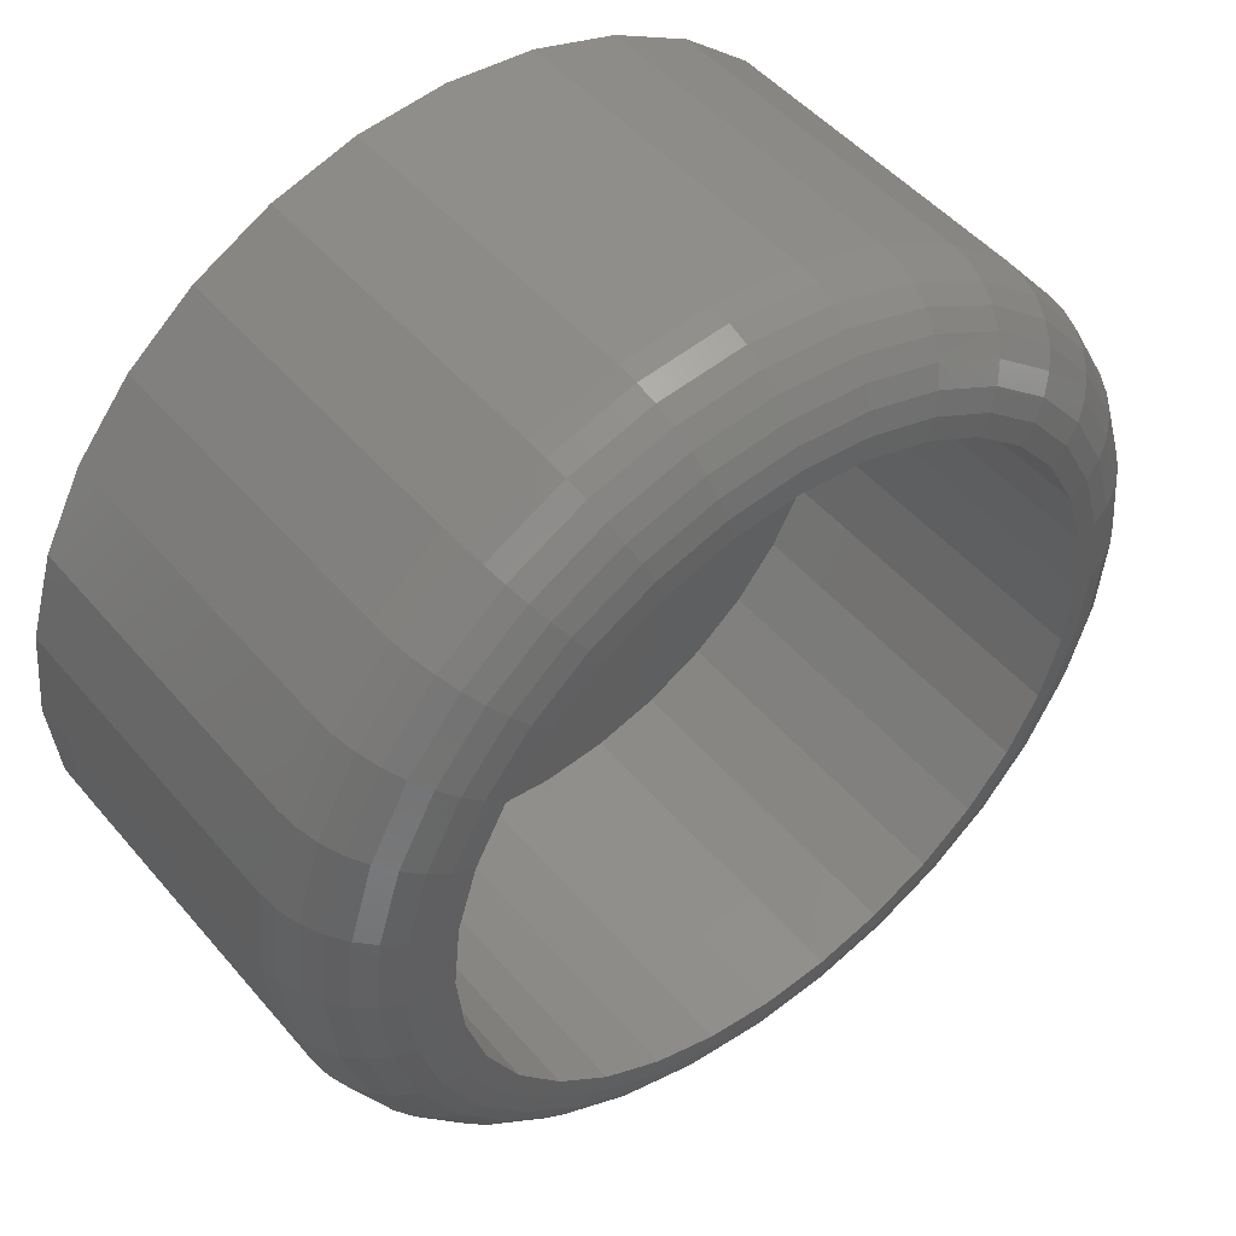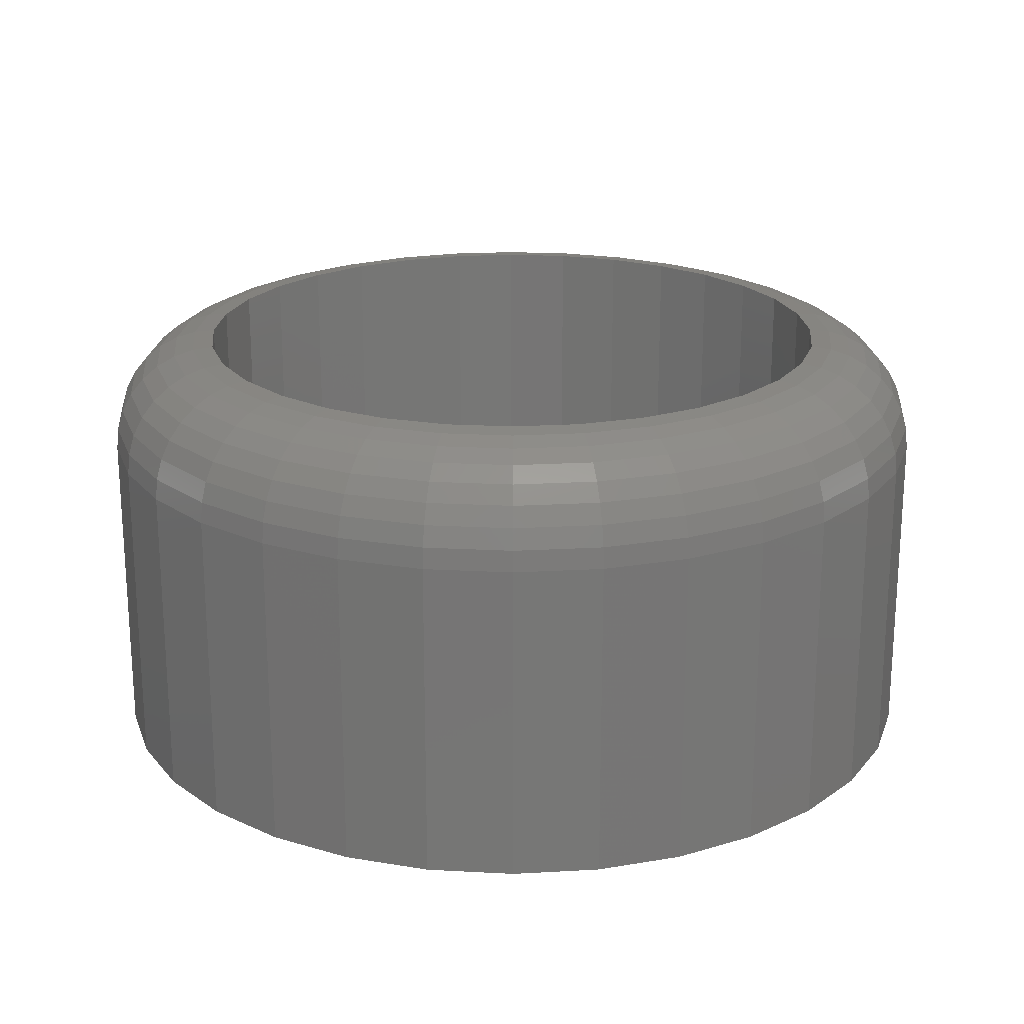
<metadata>
{"format":"stl","ext":"stl","renderer":"f3d","projection":"perspective","resolution":1024,"background":"white","views":[{"elev":48.6,"azim":141.7,"up":"+Z"},{"elev":21.1,"azim":146.1,"up":"+Y"}]}
</metadata>
<code>
# stl→obj: 352 verts, 700 faces
v 0.56 -0.01562 -0.0008224
v 0.56 -0.0625 -0.0008224
v 0.5612 -0.01562 0.01153
v 0.5612 -0.0625 0.01153
v 0.5649 -0.01562 0.02341
v 0.5649 -0.0625 0.02341
v 0.5707 -0.01562 0.03436
v 0.5707 -0.0625 0.03436
v 0.5786 -0.01562 0.04395
v 0.5786 -0.0625 0.04395
v 0.5882 -0.01562 0.05183
v 0.5882 -0.0625 0.05183
v 0.5991 -0.01562 0.05768
v 0.5991 -0.0625 0.05768
v 0.611 -0.01562 0.06128
v 0.611 -0.0625 0.06128
v 0.6234 -0.01562 0.0625
v 0.6234 -0.0625 0.0625
v 0.6357 -0.01562 0.06128
v 0.6357 -0.0625 0.06128
v 0.6476 -0.01562 0.05768
v 0.6476 -0.0625 0.05768
v 0.6585 -0.01562 0.05183
v 0.6585 -0.0625 0.05183
v 0.6681 -0.01562 0.04395
v 0.6681 -0.0625 0.04395
v 0.676 -0.01562 0.03436
v 0.676 -0.0625 0.03436
v 0.6819 -0.01562 0.02341
v 0.6819 -0.0625 0.02341
v 0.6855 -0.01562 0.01153
v 0.6855 -0.0625 0.01153
v 0.6867 -0.01562 -0.0008224
v 0.6867 -0.0625 -0.0008224
v 0.6855 -0.01562 -0.01318
v 0.6855 -0.0625 -0.01318
v 0.6819 -0.01562 -0.02505
v 0.6819 -0.0625 -0.02505
v 0.676 -0.01562 -0.036
v 0.676 -0.0625 -0.036
v 0.6681 -0.01562 -0.0456
v 0.6681 -0.0625 -0.0456
v 0.6585 -0.01562 -0.05347
v 0.6585 -0.0625 -0.05347
v 0.6476 -0.01562 -0.05932
v 0.6476 -0.0625 -0.05932
v 0.6357 -0.01562 -0.06293
v 0.6357 -0.0625 -0.06293
v 0.6234 -0.01562 -0.06414
v 0.6234 -0.0625 -0.06414
v 0.611 -0.01562 -0.06293
v 0.611 -0.0625 -0.06293
v 0.5991 -0.01562 -0.05932
v 0.5991 -0.0625 -0.05932
v 0.5882 -0.01562 -0.05347
v 0.5882 -0.0625 -0.05347
v 0.5786 -0.01562 -0.0456
v 0.5786 -0.0625 -0.0456
v 0.5707 -0.01562 -0.036
v 0.5707 -0.0625 -0.036
v 0.5649 -0.01562 -0.02505
v 0.5649 -0.0625 -0.02505
v 0.5612 -0.01562 -0.01318
v 0.5612 -0.0625 -0.01318
v 0.6234 3.552e-17 -0.04852
v 0.6327 -0.04688 -0.0476
v 0.6327 3.608e-17 -0.0476
v 0.6416 -0.04688 -0.04489
v 0.6416 3.673e-17 -0.04489
v 0.6499 -0.04688 -0.04048
v 0.6499 3.743e-17 -0.04048
v 0.6571 -0.04688 -0.03455
v 0.6571 3.816e-17 -0.03455
v 0.663 -0.04688 -0.02732
v 0.663 3.889e-17 -0.02732
v 0.6674 -0.04688 -0.01908
v 0.6674 3.96e-17 -0.01908
v 0.6701 -0.04688 -0.01013
v 0.6701 4.024e-17 -0.01013
v 0.6711 -0.04688 -0.0008224
v 0.6711 3.99e-17 -0.0008224
v 0.6234 -0.04688 -0.04852
v 0.614 3.505e-17 -0.0476
v 0.614 -0.04688 -0.0476
v 0.6051 3.47e-17 -0.04489
v 0.6051 -0.04688 -0.04489
v 0.5969 3.449e-17 -0.04048
v 0.5969 -0.04688 -0.04048
v 0.5896 3.442e-17 -0.03455
v 0.5896 -0.04688 -0.03455
v 0.5837 3.449e-17 -0.02732
v 0.5837 -0.04688 -0.02732
v 0.5793 3.47e-17 -0.01908
v 0.5793 -0.04688 -0.01908
v 0.5766 3.505e-17 -0.01013
v 0.5766 -0.04688 -0.01013
v 0.5757 3.643e-17 -0.0008224
v 0.5757 -0.04688 -0.0008224
v 0.6234 4.081e-17 0.04688
v 0.614 -0.04688 0.04596
v 0.614 4.024e-17 0.04596
v 0.6051 -0.04688 0.04324
v 0.6051 3.96e-17 0.04324
v 0.5969 -0.04688 0.03884
v 0.5969 3.889e-17 0.03884
v 0.5896 -0.04688 0.0329
v 0.5896 3.816e-17 0.0329
v 0.5837 -0.04688 0.02568
v 0.5837 3.743e-17 0.02568
v 0.5793 -0.04688 0.01743
v 0.5793 3.673e-17 0.01743
v 0.5766 -0.04688 0.008483
v 0.5766 3.608e-17 0.008483
v 0.6234 -0.04688 0.04688
v 0.6327 4.128e-17 0.04596
v 0.6327 -0.04688 0.04596
v 0.6416 4.162e-17 0.04324
v 0.6416 -0.04688 0.04324
v 0.6499 4.184e-17 0.03884
v 0.6499 -0.04688 0.03884
v 0.6571 4.191e-17 0.0329
v 0.6571 -0.04688 0.0329
v 0.663 4.184e-17 0.02568
v 0.663 -0.04688 0.02568
v 0.6674 4.162e-17 0.01743
v 0.6674 -0.04688 0.01743
v 0.6701 4.128e-17 0.008483
v 0.6701 -0.04688 0.008483
v 0.5603 -0.01258 -0.0008224
v 0.5615 -0.01258 0.01147
v 0.5612 -0.009646 -0.0008224
v 0.5624 -0.009646 0.0113
v 0.5627 -0.006944 -0.0008224
v 0.5638 -0.006944 0.01102
v 0.5646 -0.004576 -0.0008224
v 0.5657 -0.004576 0.01064
v 0.567 -0.002633 -0.0008224
v 0.5681 -0.002633 0.01018
v 0.5697 -0.001189 -0.0008224
v 0.5707 -0.001189 0.009649
v 0.5726 -0.0003002 -0.0008224
v 0.5736 -0.0003002 0.009078
v 0.6852 -0.01258 0.01147
v 0.6864 -0.01258 -0.0008224
v 0.6843 -0.009646 0.0113
v 0.6855 -0.009646 -0.0008224
v 0.6829 -0.006944 0.01102
v 0.684 -0.006944 -0.0008224
v 0.681 -0.004576 0.01064
v 0.6821 -0.004576 -0.0008224
v 0.6787 -0.002633 0.01018
v 0.6797 -0.002633 -0.0008224
v 0.676 -0.001189 0.009649
v 0.677 -0.001189 -0.0008224
v 0.6731 -0.0003002 0.009078
v 0.6741 -0.0003002 -0.0008224
v 0.6816 -0.01258 0.0233
v 0.6808 -0.009646 0.02295
v 0.6794 -0.006944 0.0224
v 0.6776 -0.004576 0.02166
v 0.6754 -0.002633 0.02075
v 0.6729 -0.001189 0.01972
v 0.6702 -0.0003002 0.0186
v 0.6758 -0.01258 0.03419
v 0.675 -0.009646 0.0337
v 0.6738 -0.006944 0.03289
v 0.6722 -0.004576 0.03182
v 0.6702 -0.002633 0.0305
v 0.668 -0.001189 0.029
v 0.6655 -0.0003002 0.02737
v 0.6679 -0.01258 0.04374
v 0.6673 -0.009646 0.04311
v 0.6663 -0.006944 0.04209
v 0.6649 -0.004576 0.04072
v 0.6632 -0.002633 0.03904
v 0.6613 -0.001189 0.03713
v 0.6592 -0.0003002 0.03506
v 0.6584 -0.01258 0.05158
v 0.6579 -0.009646 0.05084
v 0.6571 -0.006944 0.04964
v 0.656 -0.004576 0.04802
v 0.6547 -0.002633 0.04605
v 0.6532 -0.001189 0.04381
v 0.6515 -0.0003002 0.04137
v 0.6475 -0.01258 0.0574
v 0.6471 -0.009646 0.05658
v 0.6466 -0.006944 0.05525
v 0.6458 -0.004576 0.05345
v 0.6449 -0.002633 0.05126
v 0.6439 -0.001189 0.04877
v 0.6428 -0.0003002 0.04606
v 0.6357 -0.01258 0.06099
v 0.6355 -0.009646 0.06012
v 0.6352 -0.006944 0.0587
v 0.6348 -0.004576 0.05679
v 0.6344 -0.002633 0.05447
v 0.6338 -0.001189 0.05182
v 0.6333 -0.0003002 0.04895
v 0.6234 -0.01258 0.0622
v 0.6234 -0.009646 0.06131
v 0.6234 -0.006944 0.05987
v 0.6234 -0.004576 0.05792
v 0.6234 -0.002633 0.05556
v 0.6234 -0.001189 0.05285
v 0.6234 -0.0003002 0.04992
v 0.6111 -0.01258 0.06099
v 0.6112 -0.009646 0.06012
v 0.6115 -0.006944 0.0587
v 0.6119 -0.004576 0.05679
v 0.6124 -0.002633 0.05447
v 0.6129 -0.001189 0.05182
v 0.6135 -0.0003002 0.04895
v 0.5992 -0.01258 0.0574
v 0.5996 -0.009646 0.05658
v 0.6001 -0.006944 0.05525
v 0.6009 -0.004576 0.05345
v 0.6018 -0.002633 0.05126
v 0.6028 -0.001189 0.04877
v 0.6039 -0.0003002 0.04606
v 0.5883 -0.01258 0.05158
v 0.5888 -0.009646 0.05084
v 0.5896 -0.006944 0.04964
v 0.5907 -0.004576 0.04802
v 0.592 -0.002633 0.04605
v 0.5935 -0.001189 0.04381
v 0.5952 -0.0003002 0.04137
v 0.5788 -0.01258 0.04374
v 0.5794 -0.009646 0.04311
v 0.5804 -0.006944 0.04209
v 0.5818 -0.004576 0.04072
v 0.5835 -0.002633 0.03904
v 0.5854 -0.001189 0.03713
v 0.5875 -0.0003002 0.03506
v 0.571 -0.01258 0.03419
v 0.5717 -0.009646 0.0337
v 0.5729 -0.006944 0.03289
v 0.5745 -0.004576 0.03182
v 0.5765 -0.002633 0.0305
v 0.5787 -0.001189 0.029
v 0.5812 -0.0003002 0.02737
v 0.5651 -0.01258 0.0233
v 0.566 -0.009646 0.02295
v 0.5673 -0.006944 0.0224
v 0.5691 -0.004576 0.02166
v 0.5713 -0.002633 0.02075
v 0.5738 -0.001189 0.01972
v 0.5765 -0.0003002 0.0186
v 0.6852 -0.01258 -0.01312
v 0.6843 -0.009646 -0.01294
v 0.6829 -0.006944 -0.01266
v 0.681 -0.004576 -0.01228
v 0.6787 -0.002633 -0.01182
v 0.676 -0.001189 -0.01129
v 0.6731 -0.0003002 -0.01072
v 0.5615 -0.01258 -0.01312
v 0.5624 -0.009646 -0.01294
v 0.5638 -0.006944 -0.01266
v 0.5657 -0.004576 -0.01228
v 0.5681 -0.002633 -0.01182
v 0.5707 -0.001189 -0.01129
v 0.5736 -0.0003002 -0.01072
v 0.5651 -0.01258 -0.02494
v 0.566 -0.009646 -0.0246
v 0.5673 -0.006944 -0.02405
v 0.5691 -0.004576 -0.0233
v 0.5713 -0.002633 -0.0224
v 0.5738 -0.001189 -0.02136
v 0.5765 -0.0003002 -0.02024
v 0.571 -0.01258 -0.03584
v 0.5717 -0.009646 -0.03534
v 0.5729 -0.006944 -0.03454
v 0.5745 -0.004576 -0.03346
v 0.5765 -0.002633 -0.03214
v 0.5787 -0.001189 -0.03064
v 0.5812 -0.0003002 -0.02902
v 0.5788 -0.01258 -0.04539
v 0.5794 -0.009646 -0.04476
v 0.5804 -0.006944 -0.04374
v 0.5818 -0.004576 -0.04236
v 0.5835 -0.002633 -0.04069
v 0.5854 -0.001189 -0.03878
v 0.5875 -0.0003002 -0.0367
v 0.5883 -0.01258 -0.05322
v 0.5888 -0.009646 -0.05248
v 0.5896 -0.006944 -0.05128
v 0.5907 -0.004576 -0.04967
v 0.592 -0.002633 -0.0477
v 0.5935 -0.001189 -0.04545
v 0.5952 -0.0003002 -0.04302
v 0.5992 -0.01258 -0.05905
v 0.5996 -0.009646 -0.05823
v 0.6001 -0.006944 -0.05689
v 0.6009 -0.004576 -0.0551
v 0.6018 -0.002633 -0.05291
v 0.6028 -0.001189 -0.05041
v 0.6039 -0.0003002 -0.04771
v 0.6111 -0.01258 -0.06263
v 0.6112 -0.009646 -0.06176
v 0.6115 -0.006944 -0.06035
v 0.6119 -0.004576 -0.05844
v 0.6124 -0.002633 -0.05612
v 0.6129 -0.001189 -0.05347
v 0.6135 -0.0003002 -0.05059
v 0.6234 -0.01258 -0.06384
v 0.6234 -0.009646 -0.06296
v 0.6234 -0.006944 -0.06151
v 0.6234 -0.004576 -0.05957
v 0.6234 -0.002633 -0.0572
v 0.6234 -0.001189 -0.0545
v 0.6234 -0.0003002 -0.05157
v 0.6357 -0.01258 -0.06263
v 0.6355 -0.009646 -0.06176
v 0.6352 -0.006944 -0.06035
v 0.6348 -0.004576 -0.05844
v 0.6344 -0.002633 -0.05612
v 0.6338 -0.001189 -0.05347
v 0.6333 -0.0003002 -0.05059
v 0.6475 -0.01258 -0.05905
v 0.6471 -0.009646 -0.05823
v 0.6466 -0.006944 -0.05689
v 0.6458 -0.004576 -0.0551
v 0.6449 -0.002633 -0.05291
v 0.6439 -0.001189 -0.05041
v 0.6428 -0.0003002 -0.04771
v 0.6584 -0.01258 -0.05322
v 0.6579 -0.009646 -0.05248
v 0.6571 -0.006944 -0.05128
v 0.656 -0.004576 -0.04967
v 0.6547 -0.002633 -0.0477
v 0.6532 -0.001189 -0.04545
v 0.6515 -0.0003002 -0.04302
v 0.6679 -0.01258 -0.04539
v 0.6673 -0.009646 -0.04476
v 0.6663 -0.006944 -0.04374
v 0.6649 -0.004576 -0.04236
v 0.6632 -0.002633 -0.04069
v 0.6613 -0.001189 -0.03878
v 0.6592 -0.0003002 -0.0367
v 0.6758 -0.01258 -0.03584
v 0.675 -0.009646 -0.03534
v 0.6738 -0.006944 -0.03454
v 0.6722 -0.004576 -0.03346
v 0.6702 -0.002633 -0.03214
v 0.668 -0.001189 -0.03064
v 0.6655 -0.0003002 -0.02902
v 0.6816 -0.01258 -0.02494
v 0.6808 -0.009646 -0.0246
v 0.6794 -0.006944 -0.02405
v 0.6776 -0.004576 -0.0233
v 0.6754 -0.002633 -0.0224
v 0.6729 -0.001189 -0.02136
v 0.6702 -0.0003002 -0.02024
f 1 2 3
f 3 2 4
f 3 4 5
f 5 4 6
f 5 6 7
f 7 6 8
f 7 8 9
f 9 8 10
f 9 10 11
f 11 10 12
f 11 12 13
f 13 12 14
f 13 14 15
f 15 14 16
f 15 16 17
f 17 16 18
f 17 18 19
f 19 18 20
f 19 20 21
f 21 20 22
f 21 22 23
f 23 22 24
f 23 24 25
f 25 24 26
f 25 26 27
f 27 26 28
f 27 28 29
f 29 28 30
f 29 30 31
f 31 30 32
f 31 32 33
f 33 32 34
f 33 34 35
f 35 34 36
f 35 36 37
f 37 36 38
f 37 38 39
f 39 38 40
f 39 40 41
f 41 40 42
f 41 42 43
f 43 42 44
f 43 44 45
f 45 44 46
f 45 46 47
f 47 46 48
f 47 48 49
f 49 48 50
f 49 50 51
f 51 50 52
f 51 52 53
f 53 52 54
f 53 54 55
f 55 54 56
f 55 56 57
f 57 56 58
f 57 58 59
f 59 58 60
f 59 60 61
f 61 60 62
f 61 62 63
f 63 62 64
f 63 64 1
f 1 64 2
f 65 66 67
f 67 66 68
f 67 68 69
f 69 68 70
f 69 70 71
f 71 70 72
f 71 72 73
f 73 72 74
f 73 74 75
f 75 74 76
f 75 76 77
f 77 76 78
f 77 78 79
f 79 78 80
f 79 80 81
f 66 65 82
f 82 65 83
f 82 83 84
f 84 83 85
f 84 85 86
f 86 85 87
f 86 87 88
f 88 87 89
f 88 89 90
f 90 89 91
f 90 91 92
f 92 91 93
f 92 93 94
f 94 93 95
f 94 95 96
f 96 95 97
f 96 97 98
f 99 100 101
f 101 100 102
f 101 102 103
f 103 102 104
f 103 104 105
f 105 104 106
f 105 106 107
f 107 106 108
f 107 108 109
f 109 108 110
f 109 110 111
f 111 110 112
f 111 112 113
f 113 112 98
f 113 98 97
f 100 99 114
f 114 99 115
f 114 115 116
f 116 115 117
f 116 117 118
f 118 117 119
f 118 119 120
f 120 119 121
f 120 121 122
f 122 121 123
f 122 123 124
f 124 123 125
f 124 125 126
f 126 125 127
f 126 127 128
f 128 127 81
f 128 81 80
f 1 3 129
f 129 3 130
f 129 130 131
f 131 130 132
f 131 132 133
f 133 132 134
f 133 134 135
f 135 134 136
f 135 136 137
f 137 136 138
f 137 138 139
f 139 138 140
f 139 140 141
f 141 140 142
f 141 142 97
f 97 142 113
f 31 33 143
f 143 33 144
f 143 144 145
f 145 144 146
f 145 146 147
f 147 146 148
f 147 148 149
f 149 148 150
f 149 150 151
f 151 150 152
f 151 152 153
f 153 152 154
f 153 154 155
f 155 154 156
f 155 156 127
f 127 156 81
f 29 31 157
f 157 31 143
f 157 143 158
f 158 143 145
f 158 145 159
f 159 145 147
f 159 147 160
f 160 147 149
f 160 149 161
f 161 149 151
f 161 151 162
f 162 151 153
f 162 153 163
f 163 153 155
f 163 155 125
f 125 155 127
f 27 29 164
f 164 29 157
f 164 157 165
f 165 157 158
f 165 158 166
f 166 158 159
f 166 159 167
f 167 159 160
f 167 160 168
f 168 160 161
f 168 161 169
f 169 161 162
f 169 162 170
f 170 162 163
f 170 163 123
f 123 163 125
f 25 27 171
f 171 27 164
f 171 164 172
f 172 164 165
f 172 165 173
f 173 165 166
f 173 166 174
f 174 166 167
f 174 167 175
f 175 167 168
f 175 168 176
f 176 168 169
f 176 169 177
f 177 169 170
f 177 170 121
f 121 170 123
f 23 25 178
f 178 25 171
f 178 171 179
f 179 171 172
f 179 172 180
f 180 172 173
f 180 173 181
f 181 173 174
f 181 174 182
f 182 174 175
f 182 175 183
f 183 175 176
f 183 176 184
f 184 176 177
f 184 177 119
f 119 177 121
f 21 23 185
f 185 23 178
f 185 178 186
f 186 178 179
f 186 179 187
f 187 179 180
f 187 180 188
f 188 180 181
f 188 181 189
f 189 181 182
f 189 182 190
f 190 182 183
f 190 183 191
f 191 183 184
f 191 184 117
f 117 184 119
f 19 21 192
f 192 21 185
f 192 185 193
f 193 185 186
f 193 186 194
f 194 186 187
f 194 187 195
f 195 187 188
f 195 188 196
f 196 188 189
f 196 189 197
f 197 189 190
f 197 190 198
f 198 190 191
f 198 191 115
f 115 191 117
f 17 19 199
f 199 19 192
f 199 192 200
f 200 192 193
f 200 193 201
f 201 193 194
f 201 194 202
f 202 194 195
f 202 195 203
f 203 195 196
f 203 196 204
f 204 196 197
f 204 197 205
f 205 197 198
f 205 198 99
f 99 198 115
f 15 17 206
f 206 17 199
f 206 199 207
f 207 199 200
f 207 200 208
f 208 200 201
f 208 201 209
f 209 201 202
f 209 202 210
f 210 202 203
f 210 203 211
f 211 203 204
f 211 204 212
f 212 204 205
f 212 205 101
f 101 205 99
f 13 15 213
f 213 15 206
f 213 206 214
f 214 206 207
f 214 207 215
f 215 207 208
f 215 208 216
f 216 208 209
f 216 209 217
f 217 209 210
f 217 210 218
f 218 210 211
f 218 211 219
f 219 211 212
f 219 212 103
f 103 212 101
f 11 13 220
f 220 13 213
f 220 213 221
f 221 213 214
f 221 214 222
f 222 214 215
f 222 215 223
f 223 215 216
f 223 216 224
f 224 216 217
f 224 217 225
f 225 217 218
f 225 218 226
f 226 218 219
f 226 219 105
f 105 219 103
f 9 11 227
f 227 11 220
f 227 220 228
f 228 220 221
f 228 221 229
f 229 221 222
f 229 222 230
f 230 222 223
f 230 223 231
f 231 223 224
f 231 224 232
f 232 224 225
f 232 225 233
f 233 225 226
f 233 226 107
f 107 226 105
f 7 9 234
f 234 9 227
f 234 227 235
f 235 227 228
f 235 228 236
f 236 228 229
f 236 229 237
f 237 229 230
f 237 230 238
f 238 230 231
f 238 231 239
f 239 231 232
f 239 232 240
f 240 232 233
f 240 233 109
f 109 233 107
f 5 7 241
f 241 7 234
f 241 234 242
f 242 234 235
f 242 235 243
f 243 235 236
f 243 236 244
f 244 236 237
f 244 237 245
f 245 237 238
f 245 238 246
f 246 238 239
f 246 239 247
f 247 239 240
f 247 240 111
f 111 240 109
f 3 5 130
f 130 5 241
f 130 241 132
f 132 241 242
f 132 242 134
f 134 242 243
f 134 243 136
f 136 243 244
f 136 244 138
f 138 244 245
f 138 245 140
f 140 245 246
f 140 246 142
f 142 246 247
f 142 247 113
f 113 247 111
f 33 35 144
f 144 35 248
f 144 248 146
f 146 248 249
f 146 249 148
f 148 249 250
f 148 250 150
f 150 250 251
f 150 251 152
f 152 251 252
f 152 252 154
f 154 252 253
f 154 253 156
f 156 253 254
f 156 254 81
f 81 254 79
f 63 1 255
f 255 1 129
f 255 129 256
f 256 129 131
f 256 131 257
f 257 131 133
f 257 133 258
f 258 133 135
f 258 135 259
f 259 135 137
f 259 137 260
f 260 137 139
f 260 139 261
f 261 139 141
f 261 141 95
f 95 141 97
f 61 63 262
f 262 63 255
f 262 255 263
f 263 255 256
f 263 256 264
f 264 256 257
f 264 257 265
f 265 257 258
f 265 258 266
f 266 258 259
f 266 259 267
f 267 259 260
f 267 260 268
f 268 260 261
f 268 261 93
f 93 261 95
f 59 61 269
f 269 61 262
f 269 262 270
f 270 262 263
f 270 263 271
f 271 263 264
f 271 264 272
f 272 264 265
f 272 265 273
f 273 265 266
f 273 266 274
f 274 266 267
f 274 267 275
f 275 267 268
f 275 268 91
f 91 268 93
f 57 59 276
f 276 59 269
f 276 269 277
f 277 269 270
f 277 270 278
f 278 270 271
f 278 271 279
f 279 271 272
f 279 272 280
f 280 272 273
f 280 273 281
f 281 273 274
f 281 274 282
f 282 274 275
f 282 275 89
f 89 275 91
f 55 57 283
f 283 57 276
f 283 276 284
f 284 276 277
f 284 277 285
f 285 277 278
f 285 278 286
f 286 278 279
f 286 279 287
f 287 279 280
f 287 280 288
f 288 280 281
f 288 281 289
f 289 281 282
f 289 282 87
f 87 282 89
f 53 55 290
f 290 55 283
f 290 283 291
f 291 283 284
f 291 284 292
f 292 284 285
f 292 285 293
f 293 285 286
f 293 286 294
f 294 286 287
f 294 287 295
f 295 287 288
f 295 288 296
f 296 288 289
f 296 289 85
f 85 289 87
f 51 53 297
f 297 53 290
f 297 290 298
f 298 290 291
f 298 291 299
f 299 291 292
f 299 292 300
f 300 292 293
f 300 293 301
f 301 293 294
f 301 294 302
f 302 294 295
f 302 295 303
f 303 295 296
f 303 296 83
f 83 296 85
f 49 51 304
f 304 51 297
f 304 297 305
f 305 297 298
f 305 298 306
f 306 298 299
f 306 299 307
f 307 299 300
f 307 300 308
f 308 300 301
f 308 301 309
f 309 301 302
f 309 302 310
f 310 302 303
f 310 303 65
f 65 303 83
f 47 49 311
f 311 49 304
f 311 304 312
f 312 304 305
f 312 305 313
f 313 305 306
f 313 306 314
f 314 306 307
f 314 307 315
f 315 307 308
f 315 308 316
f 316 308 309
f 316 309 317
f 317 309 310
f 317 310 67
f 67 310 65
f 45 47 318
f 318 47 311
f 318 311 319
f 319 311 312
f 319 312 320
f 320 312 313
f 320 313 321
f 321 313 314
f 321 314 322
f 322 314 315
f 322 315 323
f 323 315 316
f 323 316 324
f 324 316 317
f 324 317 69
f 69 317 67
f 43 45 325
f 325 45 318
f 325 318 326
f 326 318 319
f 326 319 327
f 327 319 320
f 327 320 328
f 328 320 321
f 328 321 329
f 329 321 322
f 329 322 330
f 330 322 323
f 330 323 331
f 331 323 324
f 331 324 71
f 71 324 69
f 41 43 332
f 332 43 325
f 332 325 333
f 333 325 326
f 333 326 334
f 334 326 327
f 334 327 335
f 335 327 328
f 335 328 336
f 336 328 329
f 336 329 337
f 337 329 330
f 337 330 338
f 338 330 331
f 338 331 73
f 73 331 71
f 39 41 339
f 339 41 332
f 339 332 340
f 340 332 333
f 340 333 341
f 341 333 334
f 341 334 342
f 342 334 335
f 342 335 343
f 343 335 336
f 343 336 344
f 344 336 337
f 344 337 345
f 345 337 338
f 345 338 75
f 75 338 73
f 37 39 346
f 346 39 339
f 346 339 347
f 347 339 340
f 347 340 348
f 348 340 341
f 348 341 349
f 349 341 342
f 349 342 350
f 350 342 343
f 350 343 351
f 351 343 344
f 351 344 352
f 352 344 345
f 352 345 77
f 77 345 75
f 35 37 248
f 248 37 346
f 248 346 249
f 249 346 347
f 249 347 250
f 250 347 348
f 250 348 251
f 251 348 349
f 251 349 252
f 252 349 350
f 252 350 253
f 253 350 351
f 253 351 254
f 254 351 352
f 254 352 79
f 79 352 77
f 102 100 114
f 102 114 116
f 118 102 116
f 104 102 118
f 120 104 118
f 106 104 120
f 122 106 120
f 108 106 122
f 124 108 122
f 110 108 124
f 126 110 124
f 112 110 126
f 128 112 126
f 76 94 78
f 92 94 76
f 74 92 76
f 90 92 74
f 72 90 74
f 88 90 72
f 70 88 72
f 86 88 70
f 68 86 70
f 84 86 68
f 82 84 68
f 66 82 68
f 94 96 78
f 78 96 98
f 78 98 80
f 80 98 112
f 80 112 128
f 16 20 18
f 20 16 14
f 20 14 22
f 22 14 12
f 22 12 24
f 24 12 10
f 24 10 26
f 26 10 8
f 26 8 28
f 40 58 42
f 42 58 56
f 42 56 44
f 44 56 54
f 44 54 46
f 46 54 52
f 46 52 48
f 48 52 50
f 28 8 30
f 30 8 6
f 30 6 32
f 32 6 4
f 32 4 34
f 34 4 2
f 34 2 36
f 36 2 64
f 36 64 38
f 38 64 62
f 38 62 40
f 40 62 60
f 40 60 58

</code>
